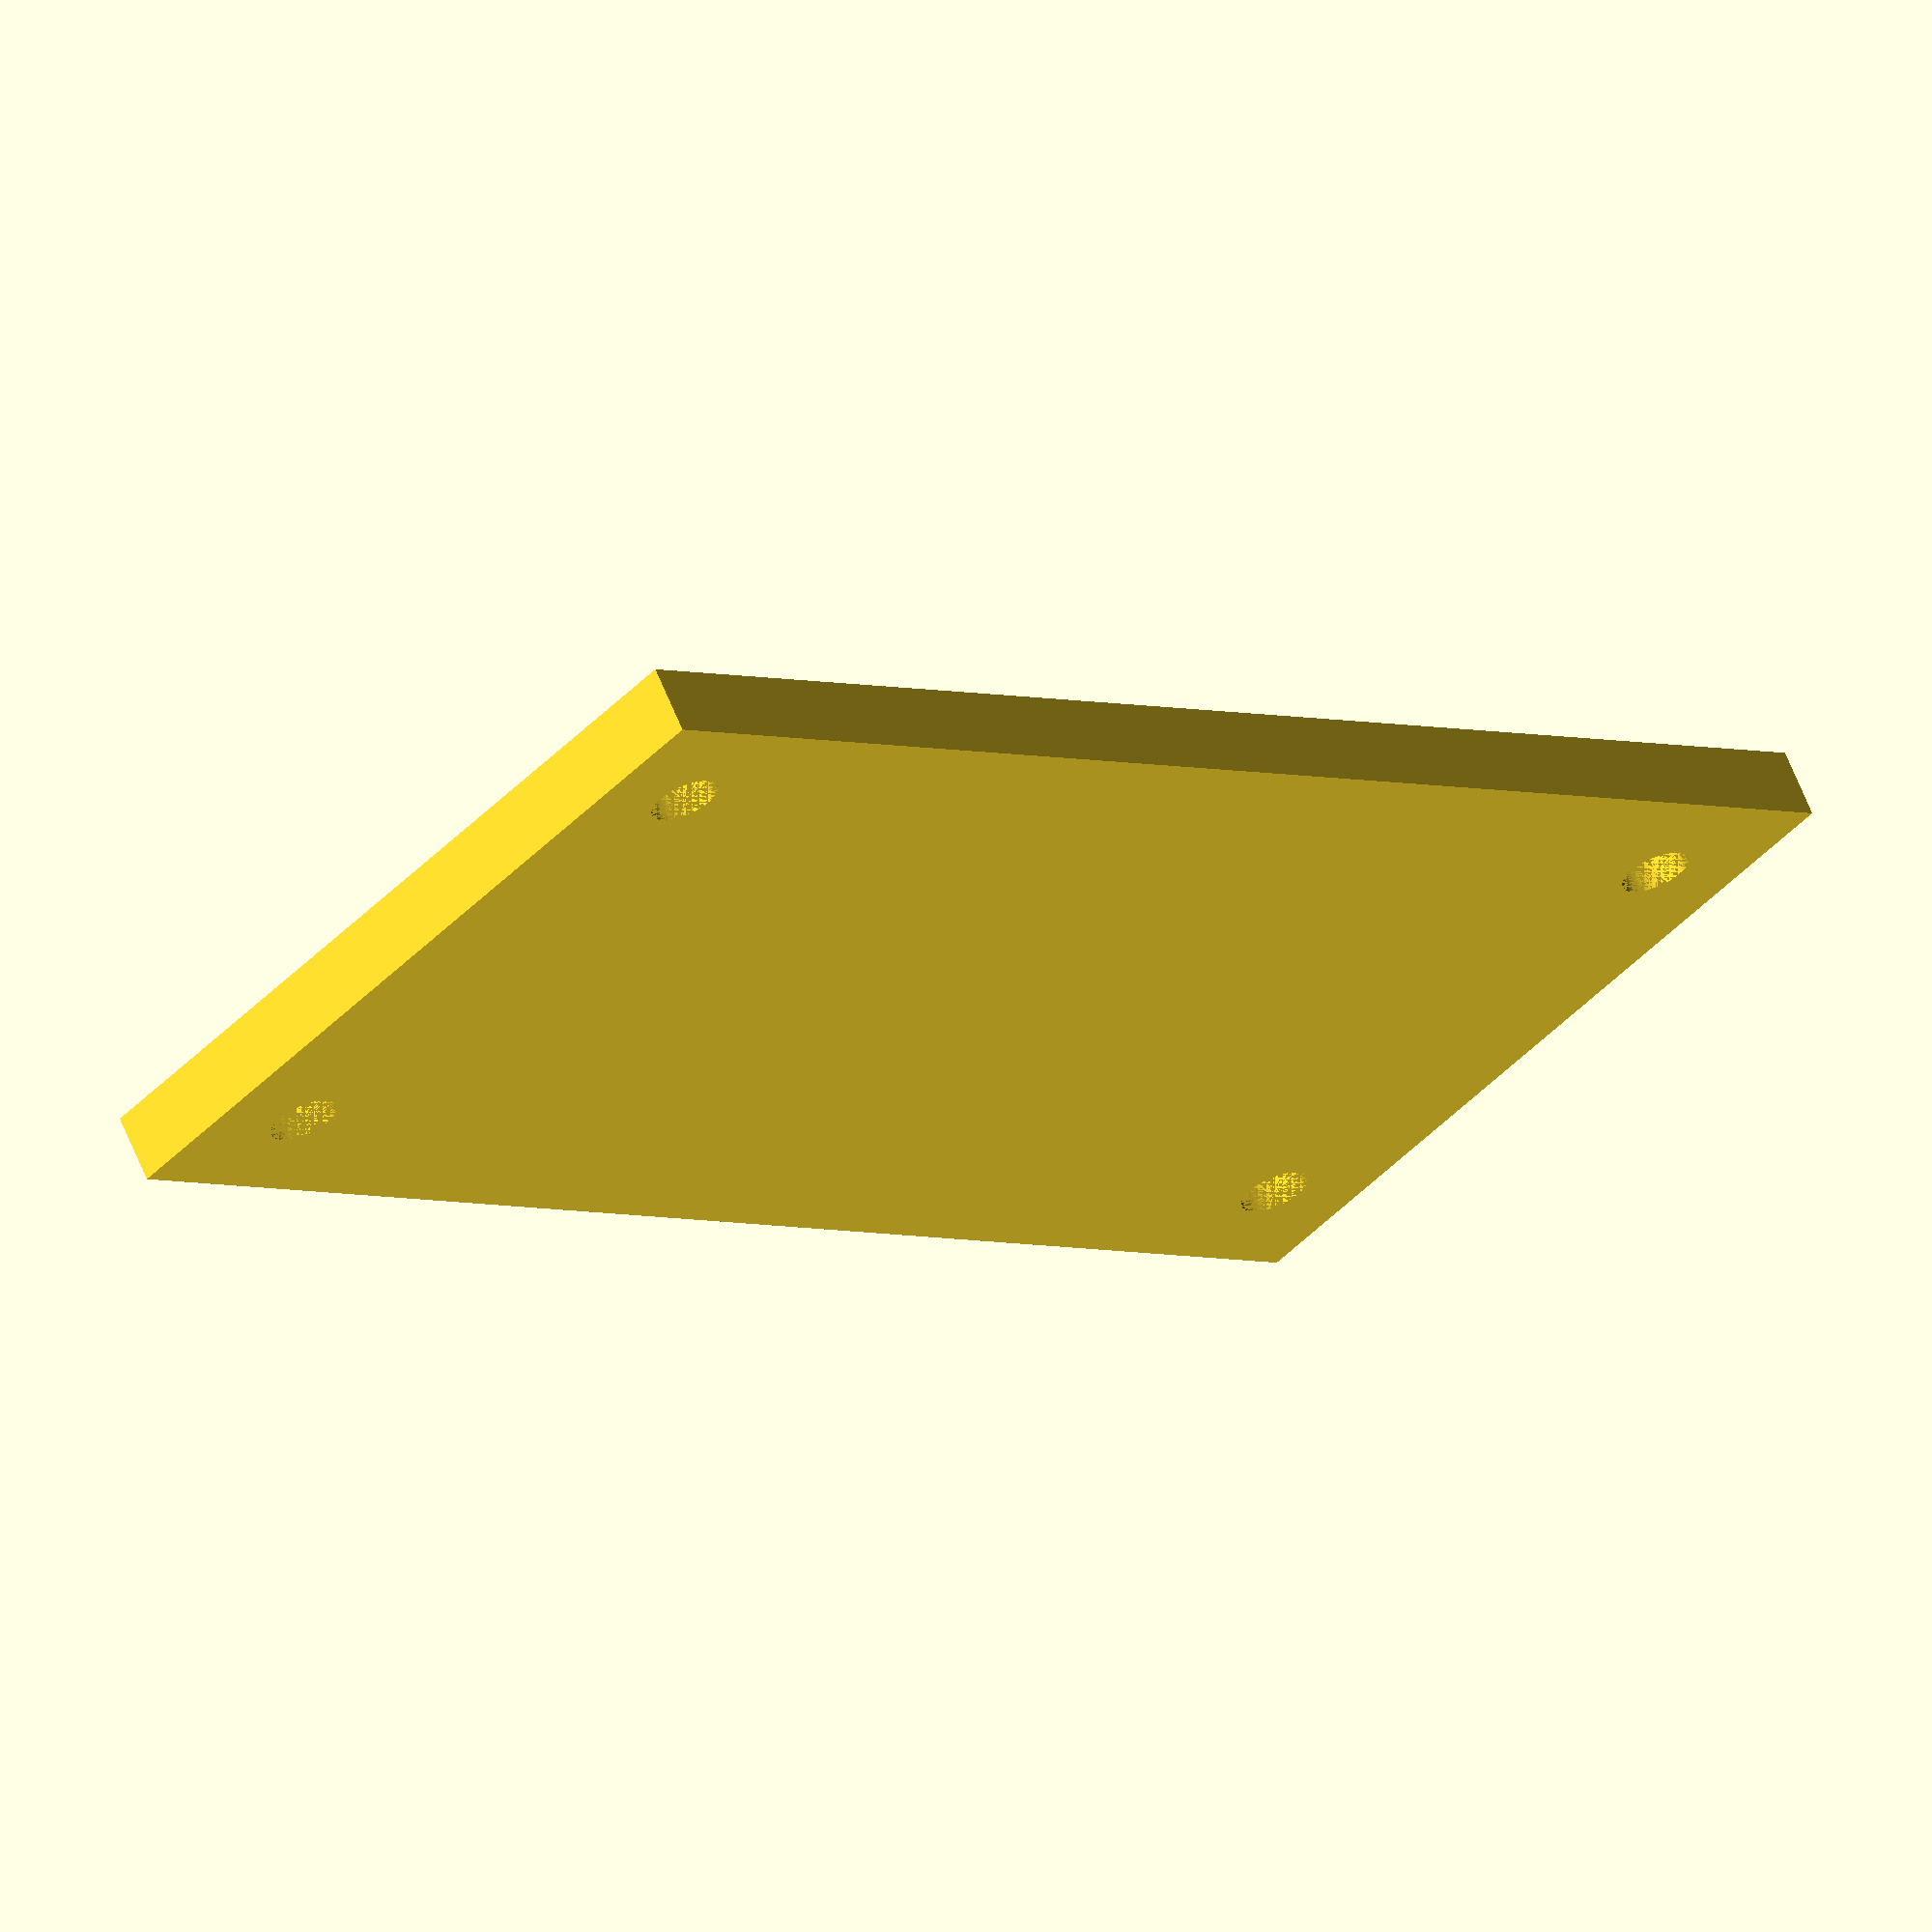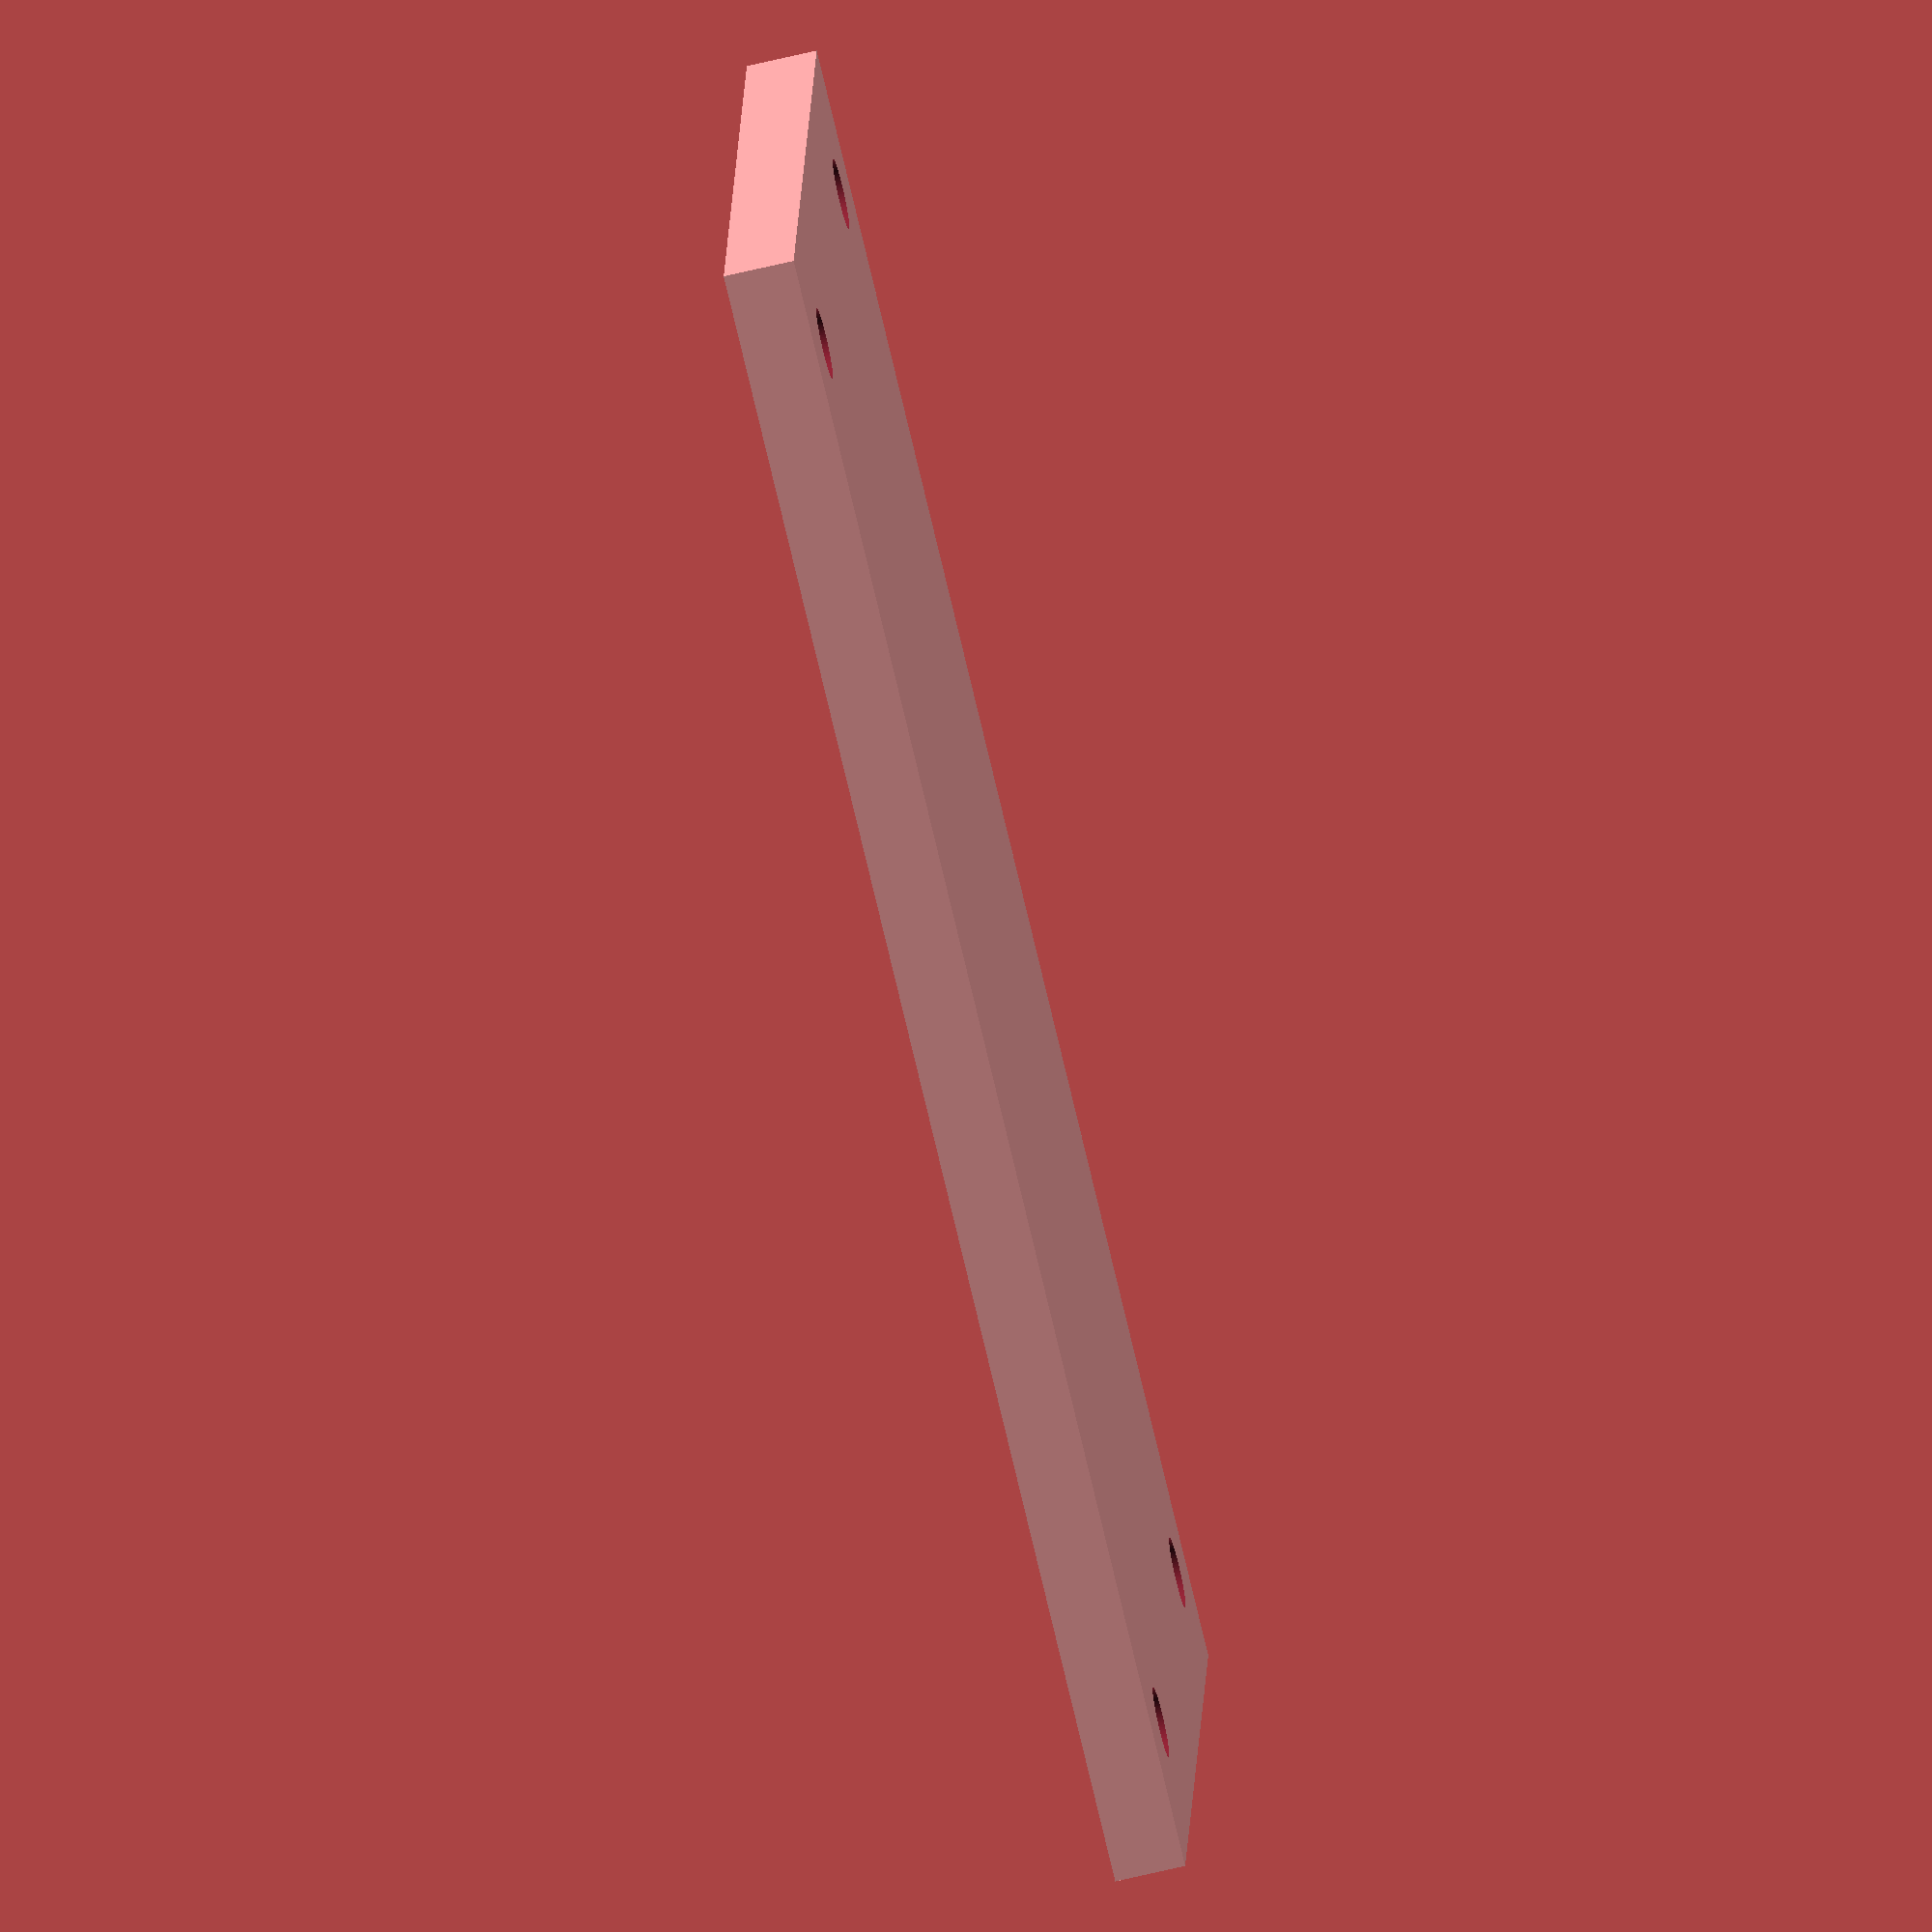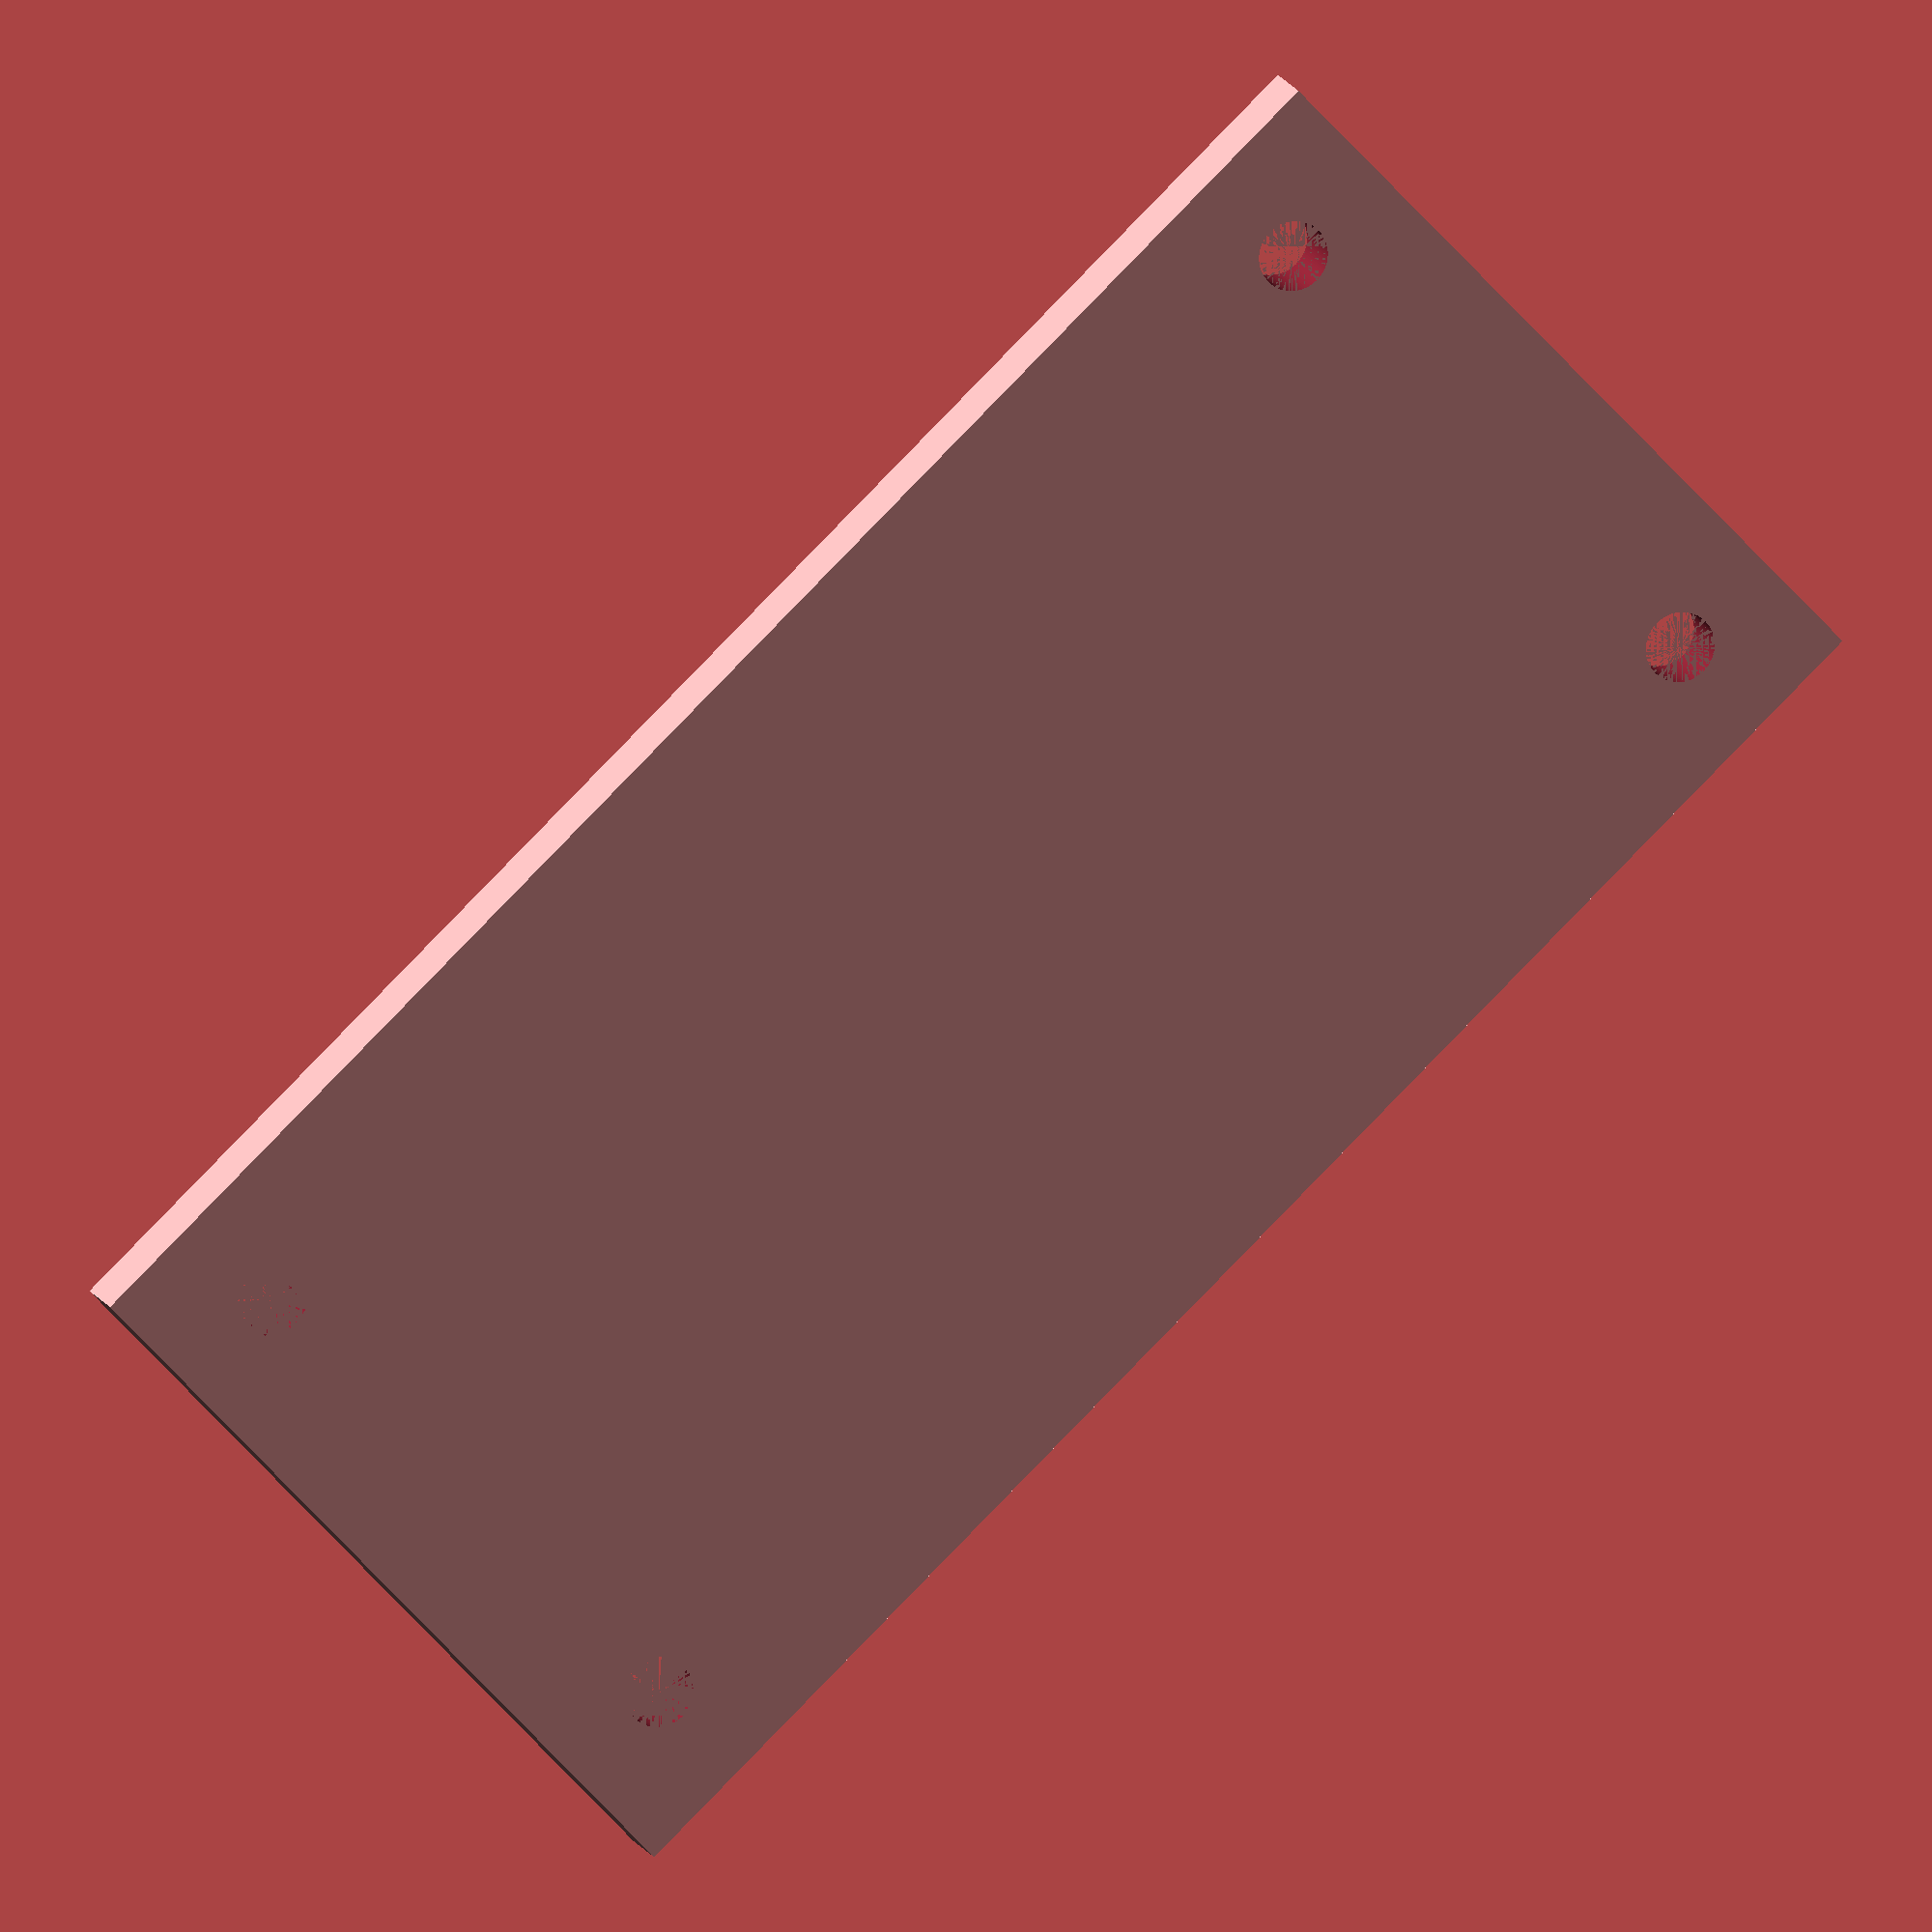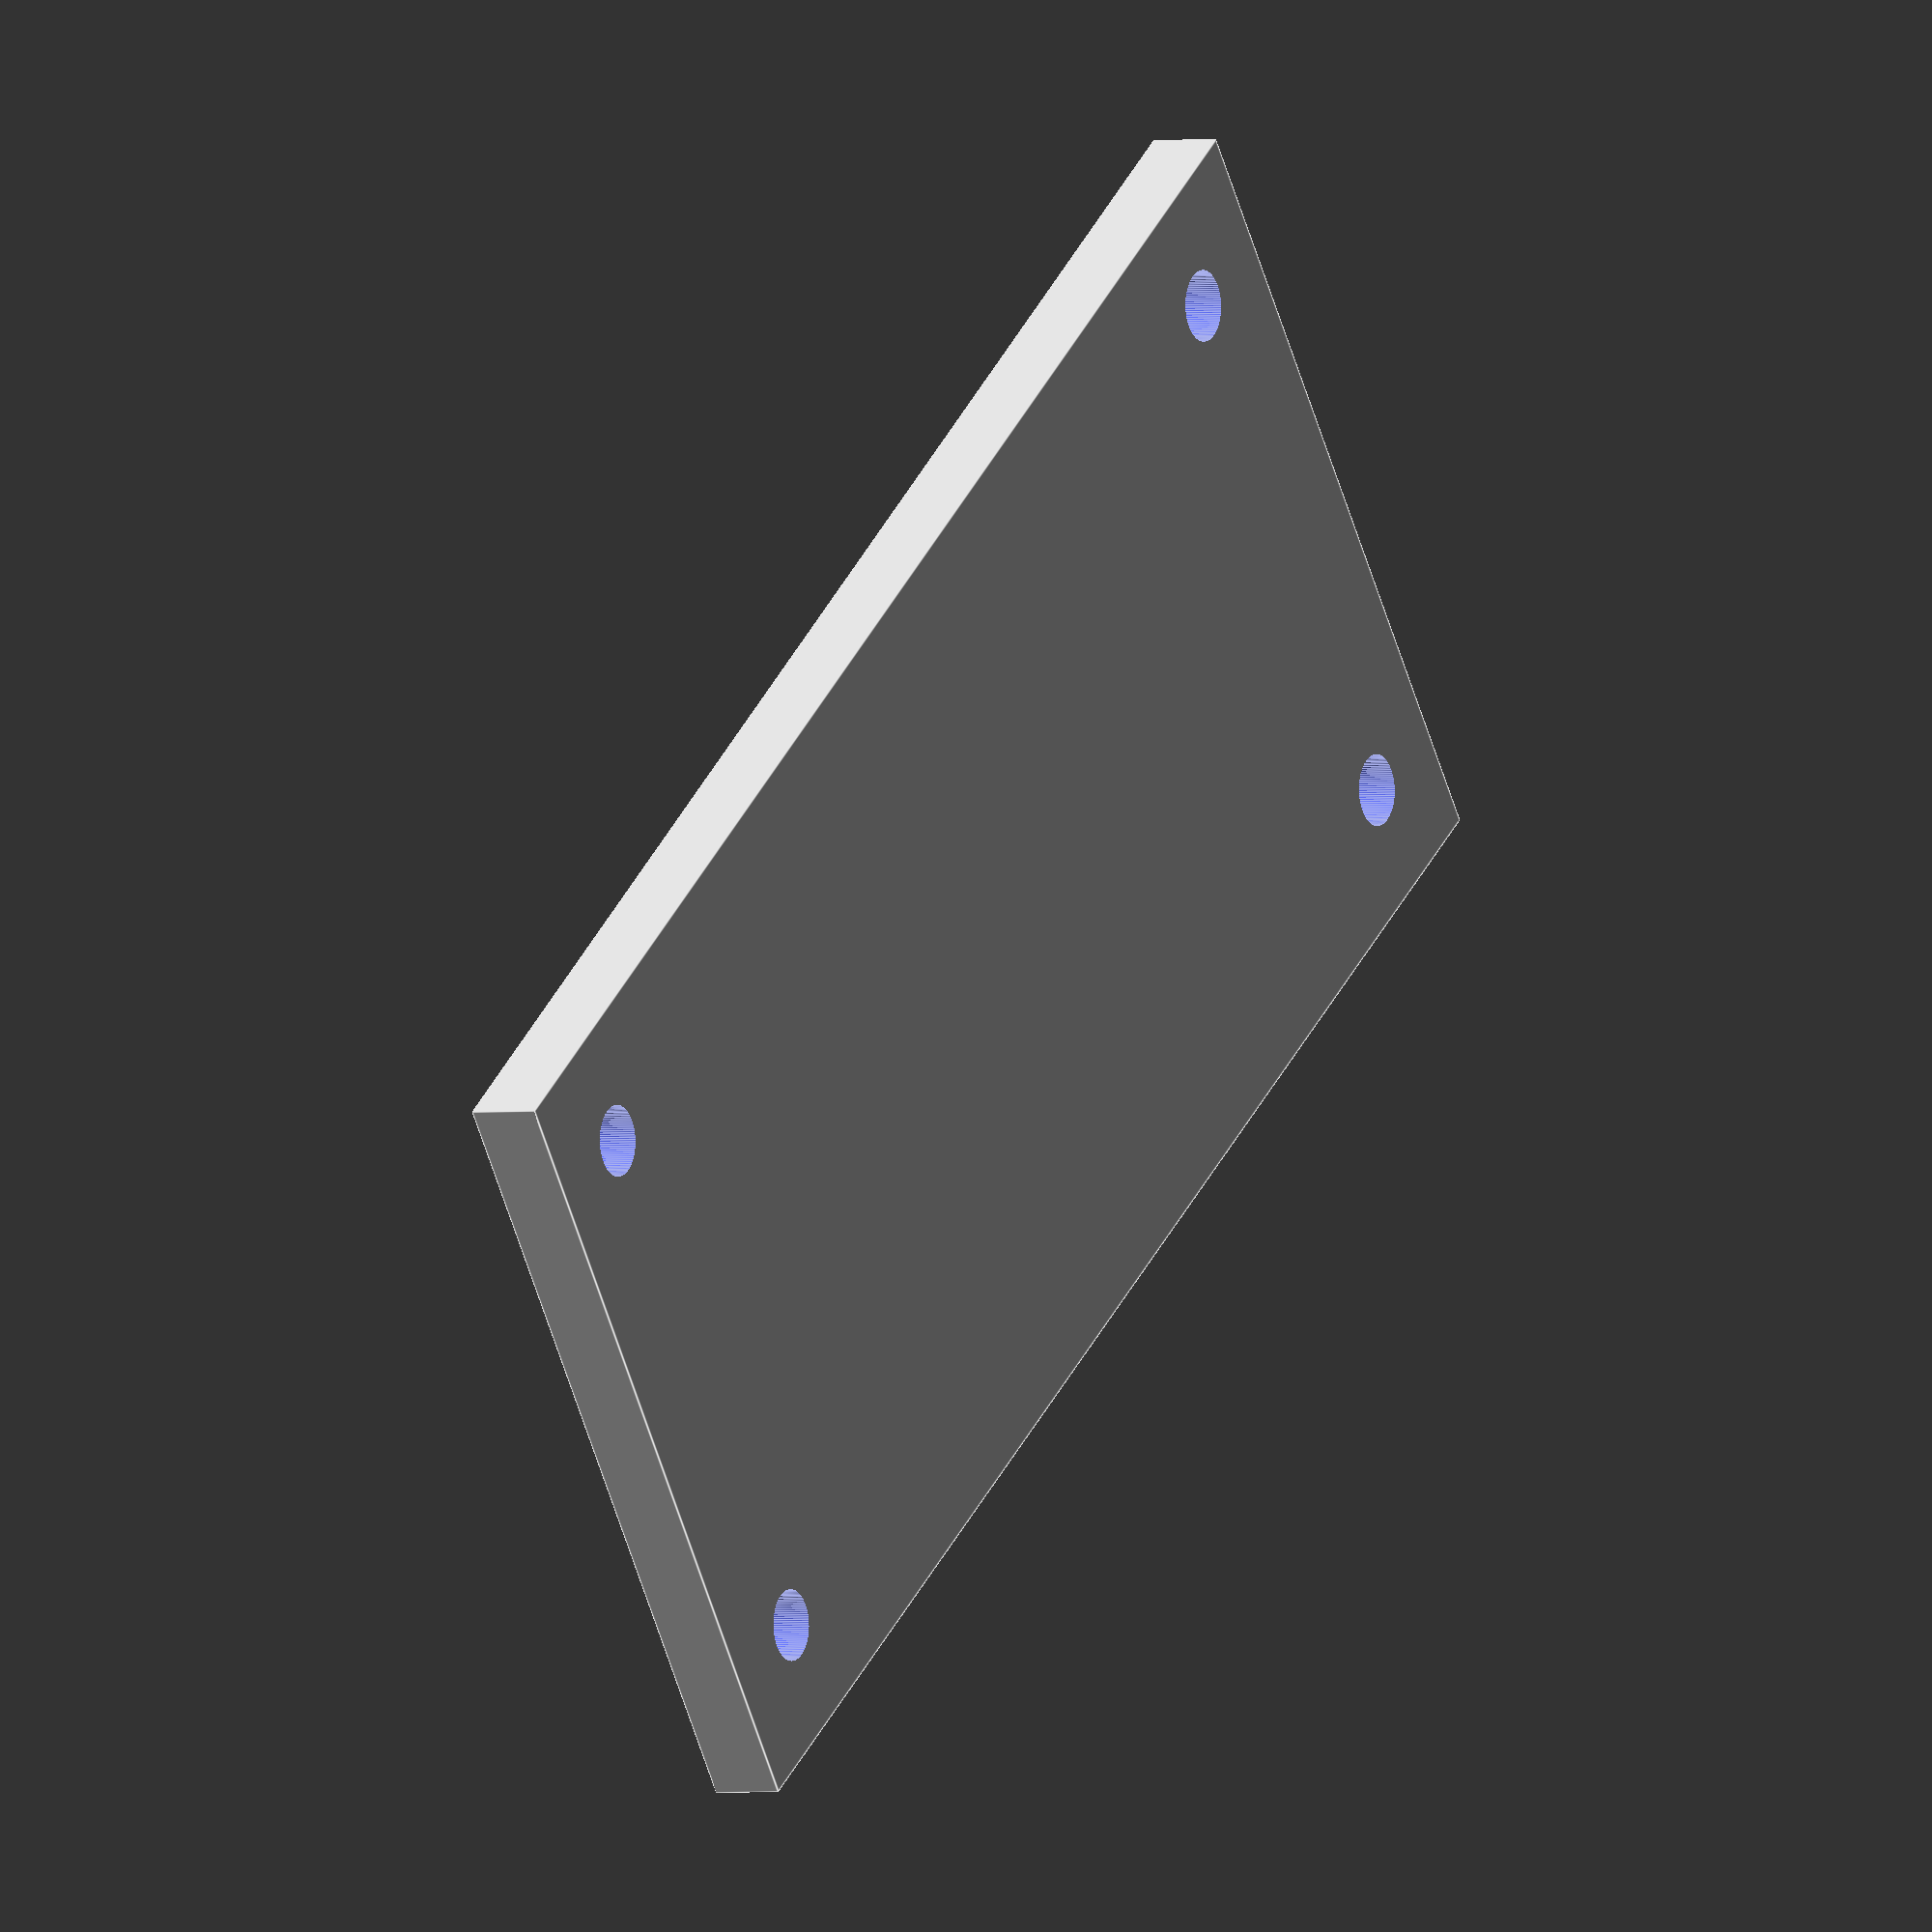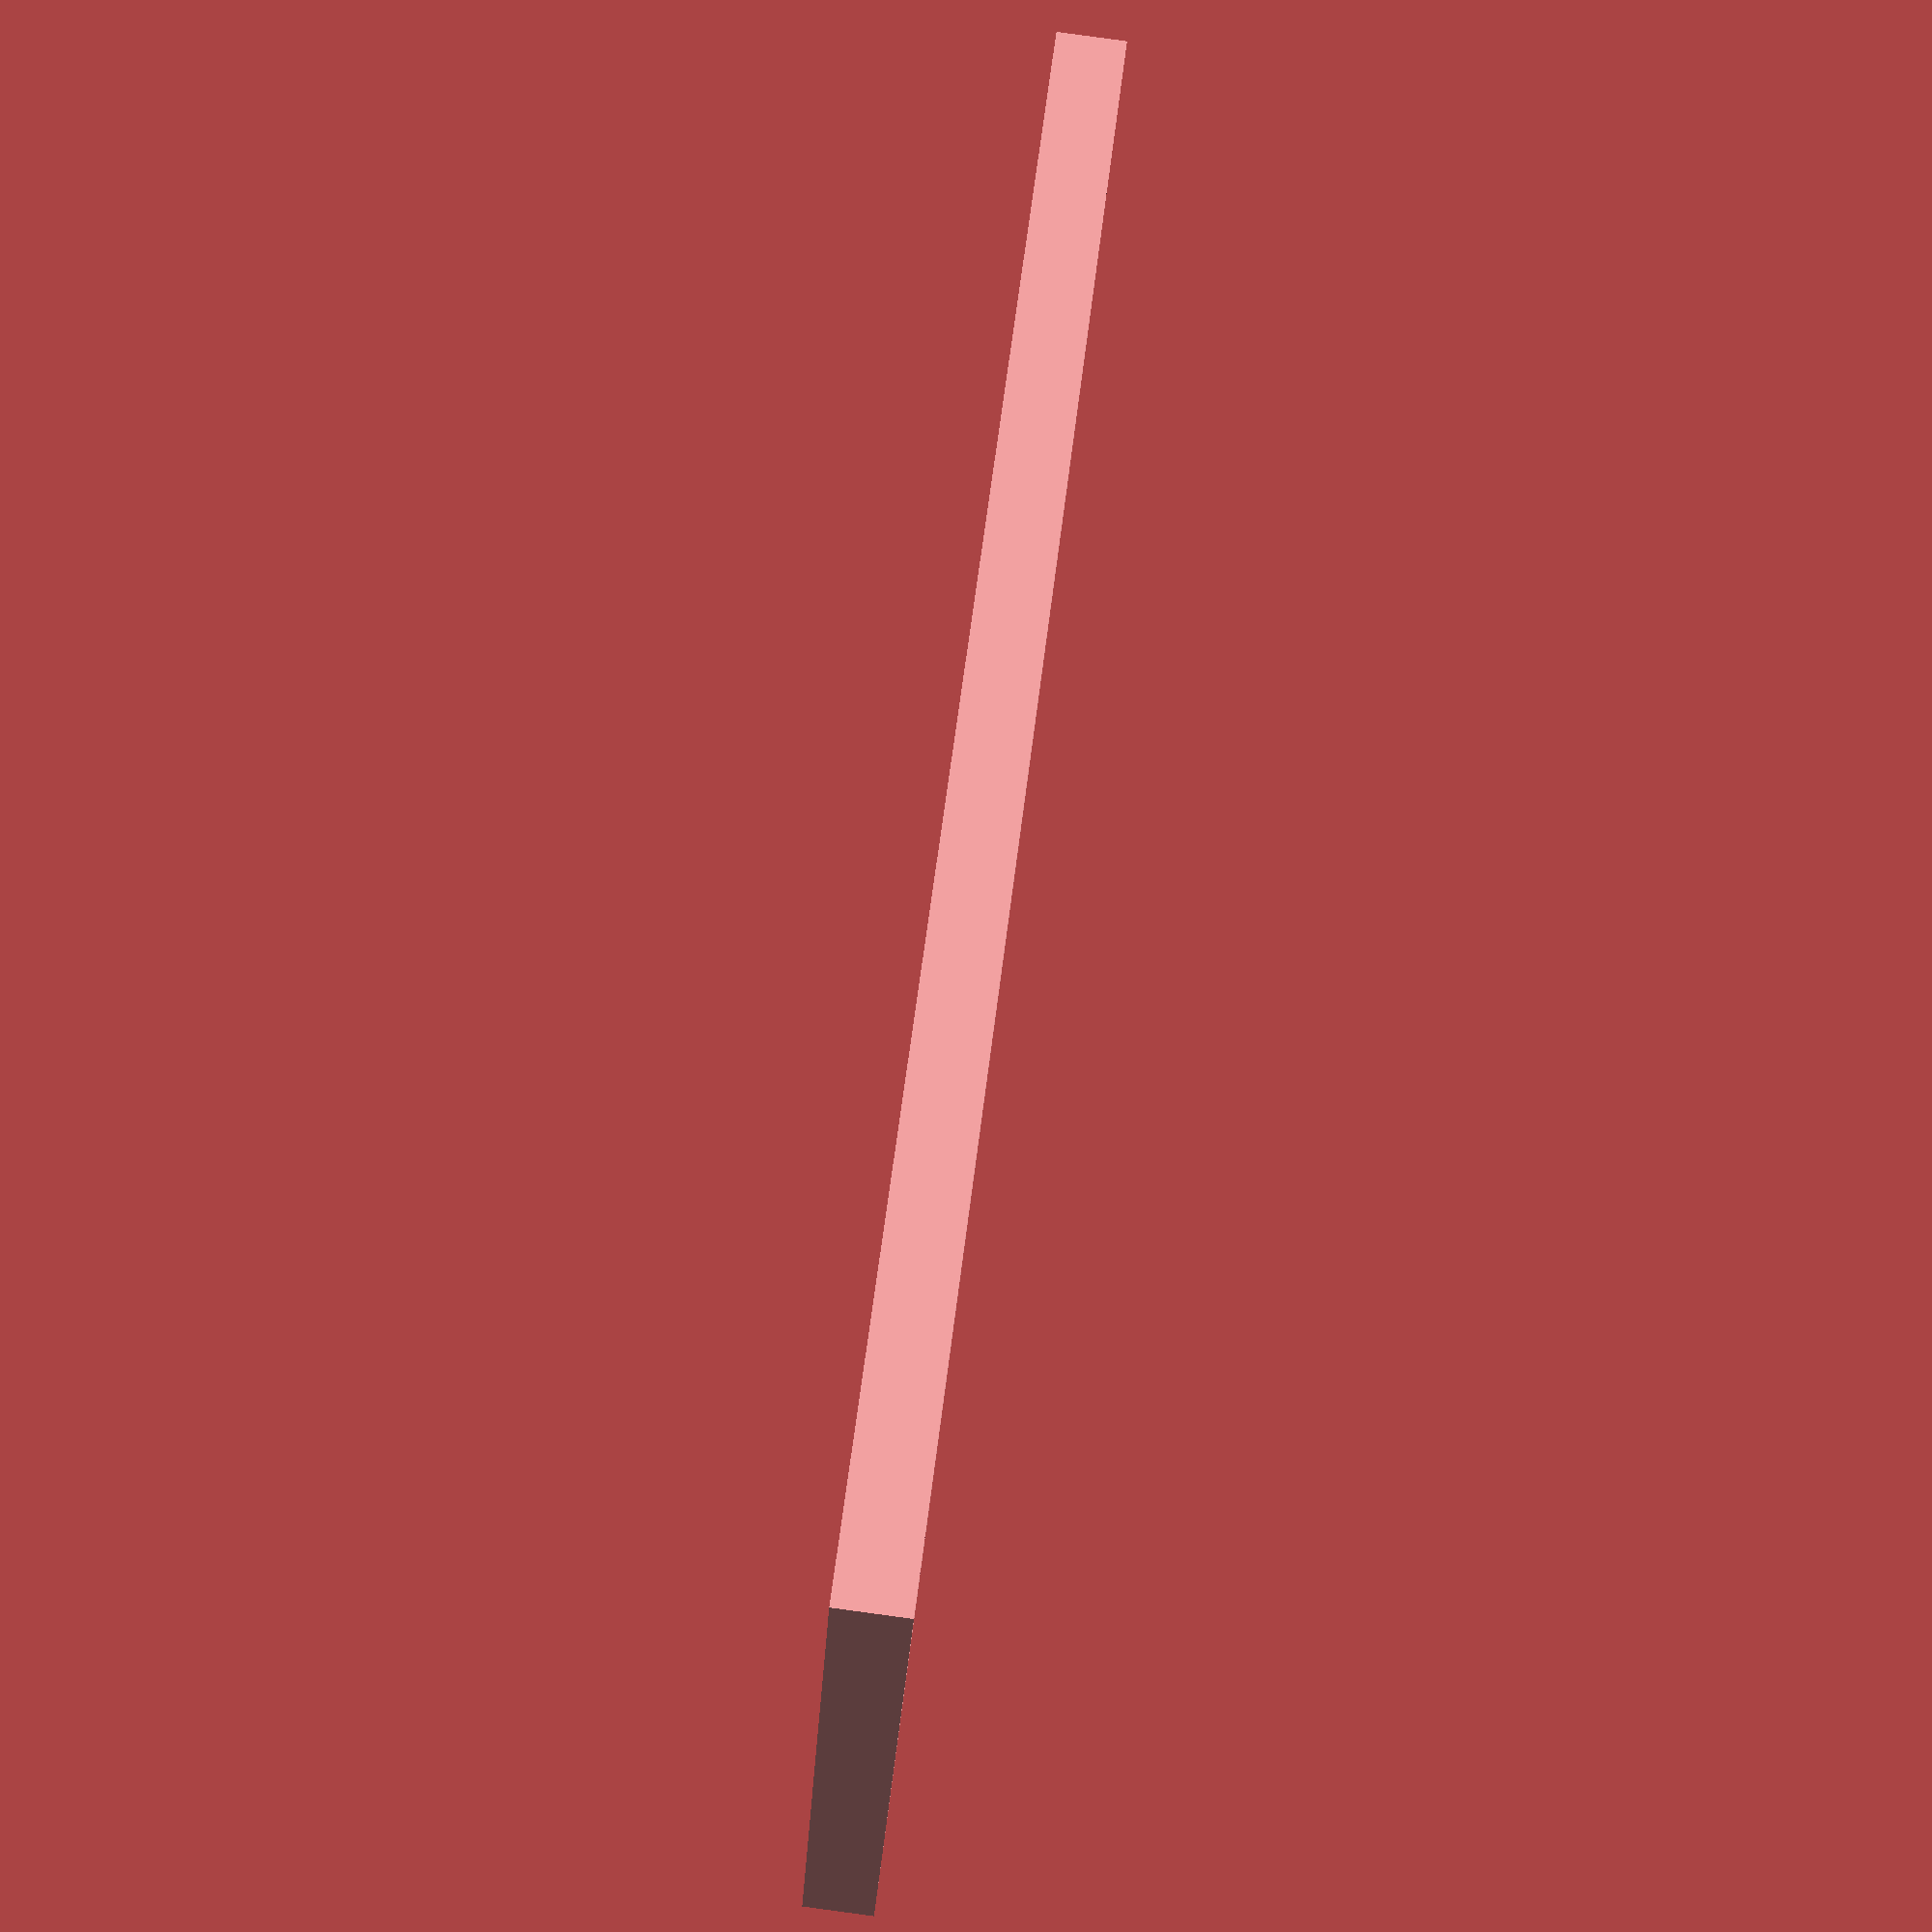
<openscad>
golden_ratio = 1.618;
FN = 100;

arm_thickness = 5; // Thickness of the arm-plate, this should fit a 3mm screw
plate_thickness = 3; //
arm_distance = 56; // The distance between the arm-plates
delta_x = arm_thickness; // The position for the hole from the edge

// Make hole for the screw + nut
cylinder_diameter = 3; // hole diameter for the screw
cylinder_length = 15; // length of the screw..?
box_width = 5.5; // width of a 3mm hex nut
box_height = 2.5; // ... height of a 3mm hex nut

// DERIVED QUANTITIES
plate_width = arm_distance +  2 * (delta_x + 0.5 * arm_thickness); // Head plate width
plate_height = arm_distance / golden_ratio; // Head plate height
arm_width = plate_height; // Of course, arm plate width should be same as head-plate height
arm_length = plate_height; // I dont know, lets do this..
box_thickness = arm_thickness; //

// Define the location for the holes
hole_location_1 = [delta_x, delta_x];
hole_location_2 = [plate_width - delta_x, delta_x];
hole_location_3 = [delta_x, plate_height - delta_x];
hole_location_4 = [plate_width - delta_x, plate_height - delta_x];

screw_location_1 = [0, delta_x, arm_thickness / 2 ];
screw_location_2 = [0, arm_length - delta_x, arm_thickness / 2 ];

box_location_1 = [cylinder_length / 2, delta_x, arm_thickness / 2 ];
box_location_2 = [cylinder_length / 2, arm_length - delta_x, arm_thickness / 2 ];

module HeadPlate() {
    difference() {
        cube([plate_width, plate_height, plate_thickness]);
        union() {
            translate(hole_location_1) {cylinder(h = arm_thickness + 1, r = cylinder_diameter / 2, $fn=FN);}
            translate(hole_location_2) {cylinder(h = arm_thickness + 1, r = cylinder_diameter / 2, $fn=FN);}
            translate(hole_location_3) {cylinder(h = arm_thickness + 1, r = cylinder_diameter / 2, $fn=FN);}
            translate(hole_location_4) {cylinder(h = arm_thickness + 1, r = cylinder_diameter / 2, $fn=FN);}
        };
    }
}

module ArmPlate(){
    // Now make one arm...
    difference() {
        cube([arm_width, arm_length, arm_thickness]);
        union() {
            // Screw locations
            translate(screw_location_1) {rotate([0, 90, 0]) {cylinder(h = cylinder_length, r = cylinder_diameter / 2, $fn =
            FN);
            }}
            translate(screw_location_2) {rotate([0, 90, 0]) {cylinder(h = cylinder_length, r = cylinder_diameter / 2, $fn =
            FN);
            }}
            // Box locations
            translate(box_location_1) {cube([box_height, box_width, arm_thickness], center = true);}
            translate(box_location_2) {cube([box_height, box_width, arm_thickness], center = true);}
        }}
}


HeadPlate();
//ArmPlate();


</openscad>
<views>
elev=295.0 azim=315.8 roll=157.8 proj=o view=wireframe
elev=248.6 azim=186.9 roll=256.6 proj=o view=solid
elev=346.5 azim=223.2 roll=163.3 proj=o view=wireframe
elev=1.7 azim=323.7 roll=299.8 proj=o view=edges
elev=93.3 azim=25.2 roll=262.3 proj=p view=wireframe
</views>
